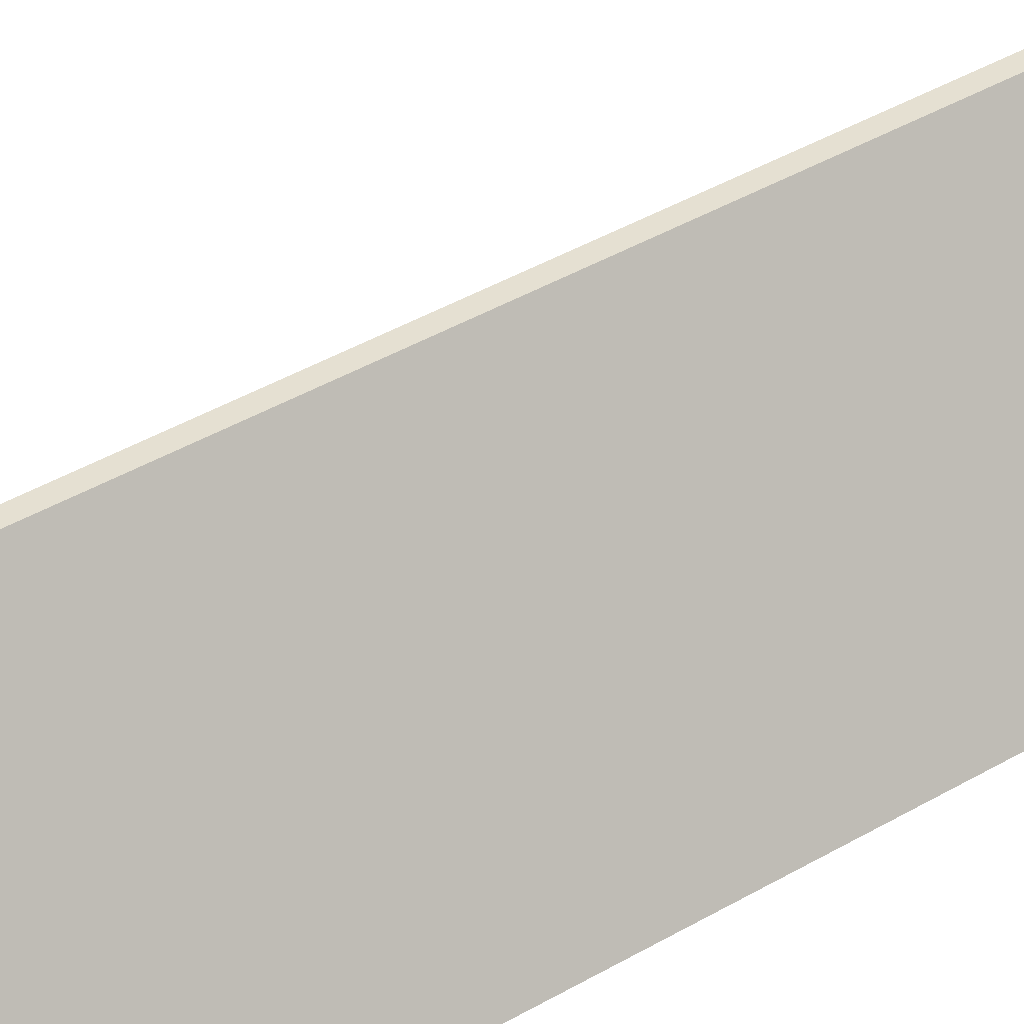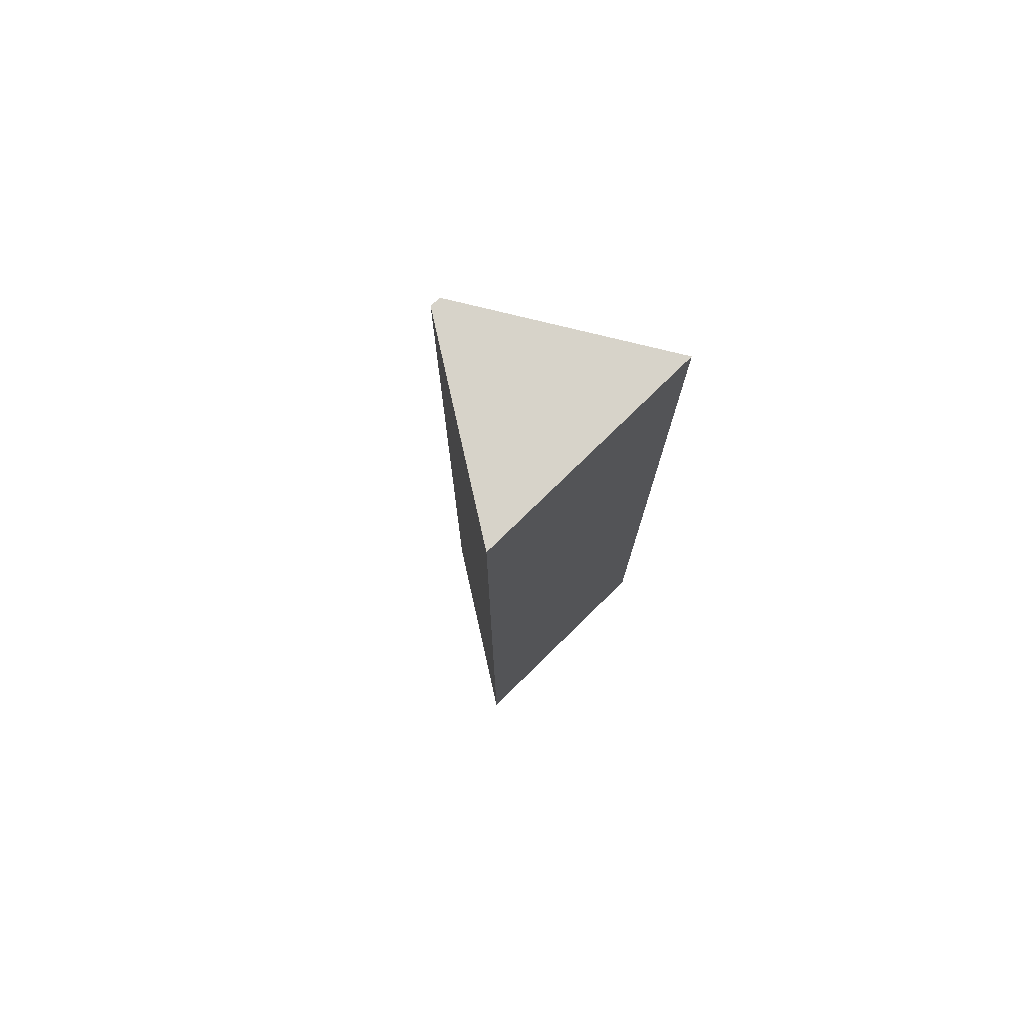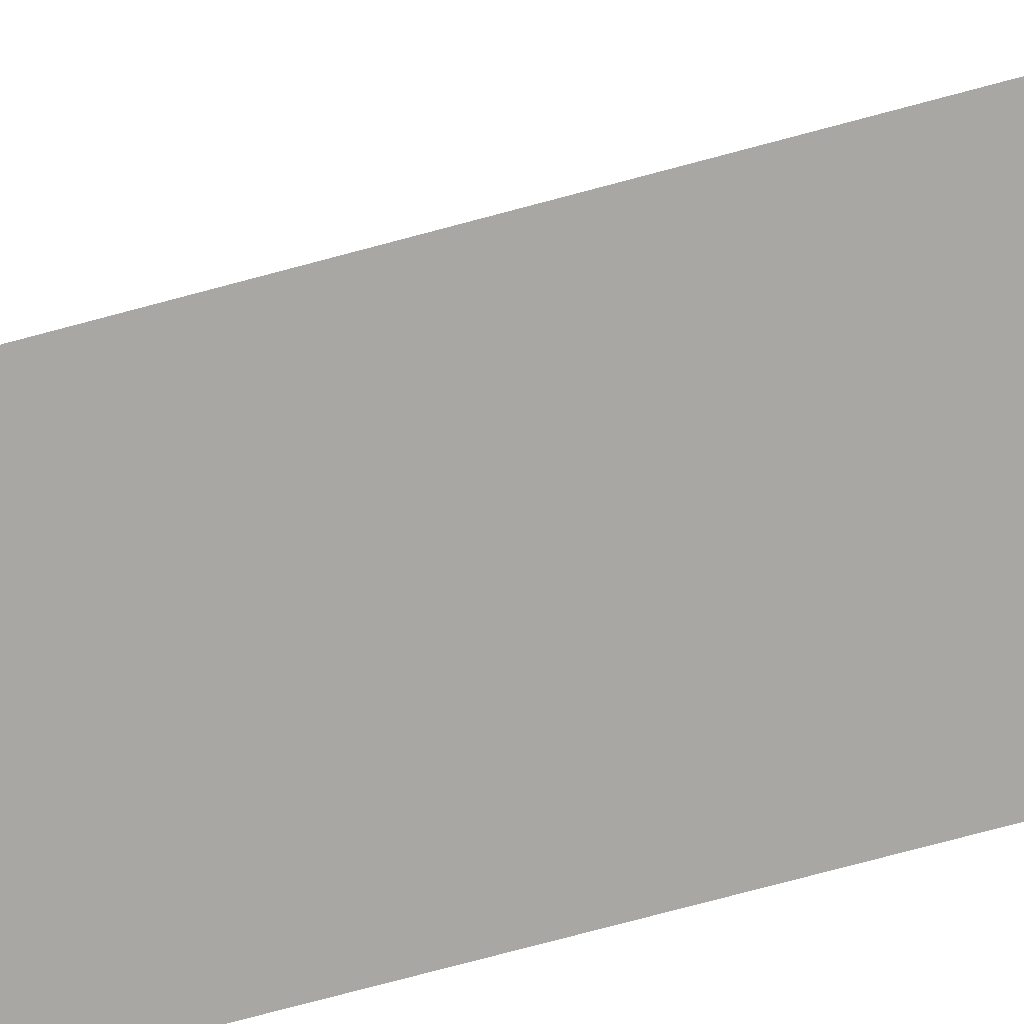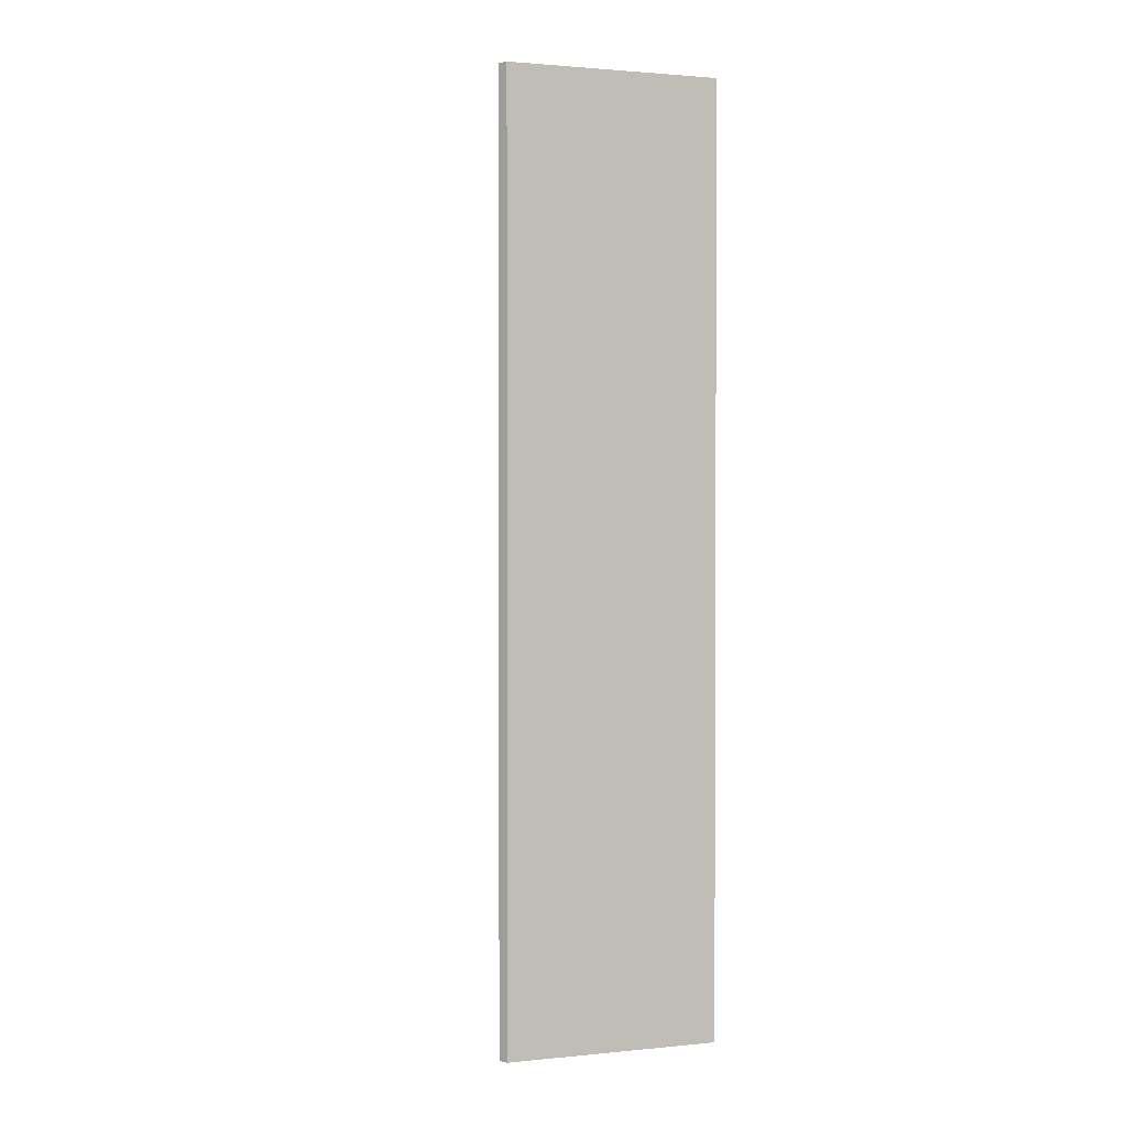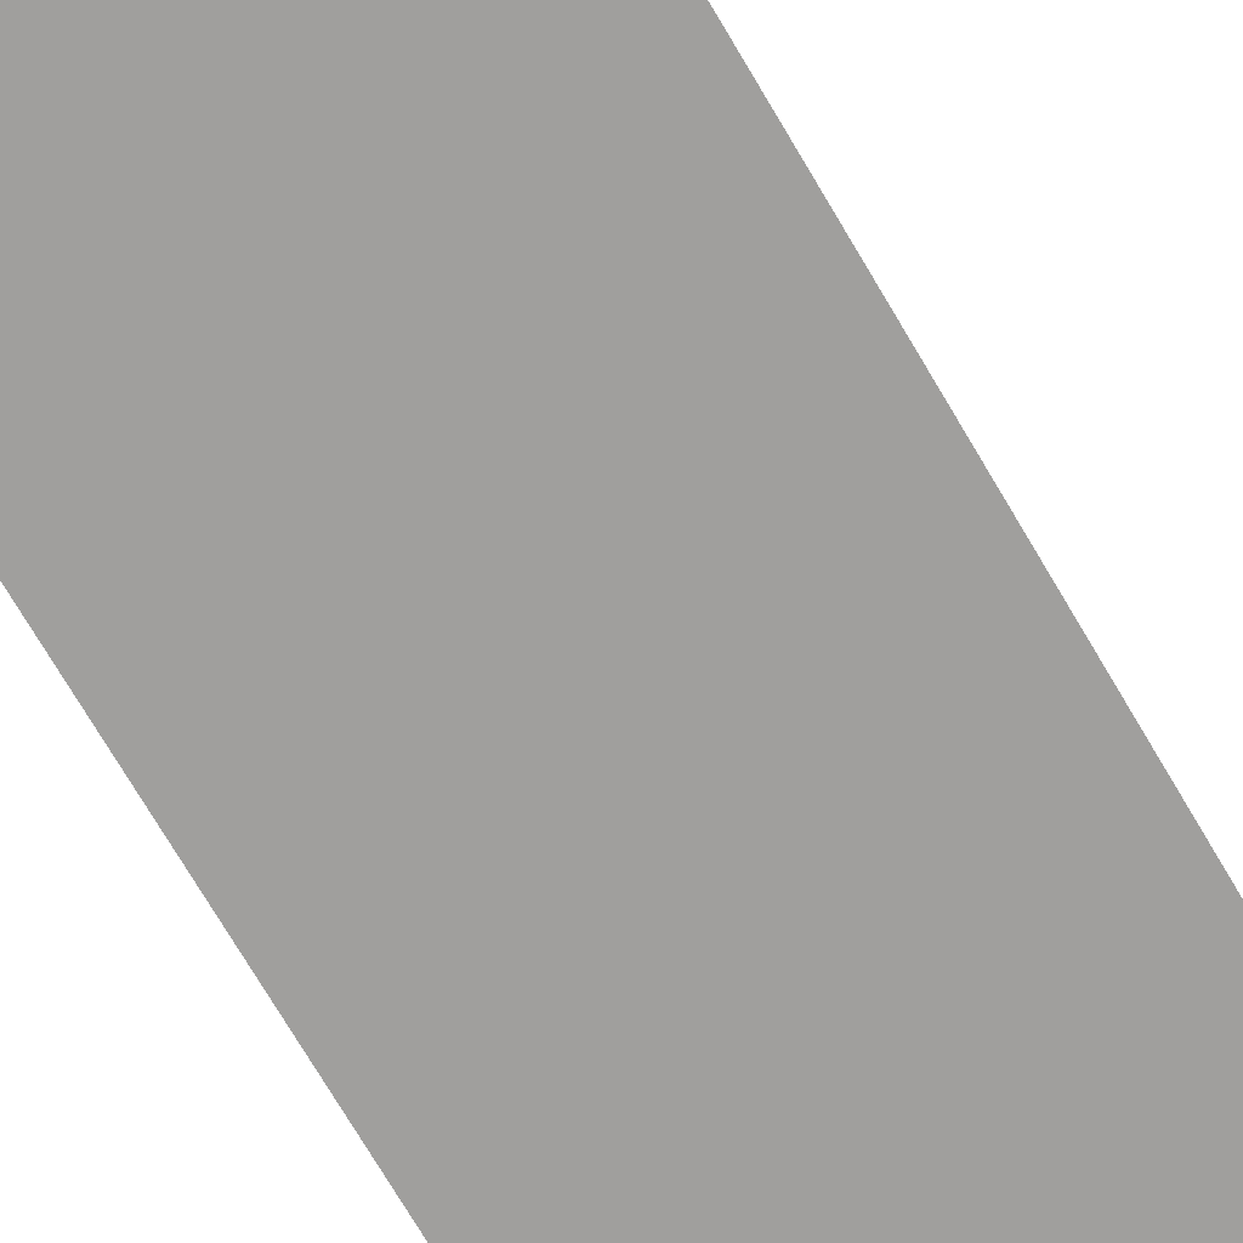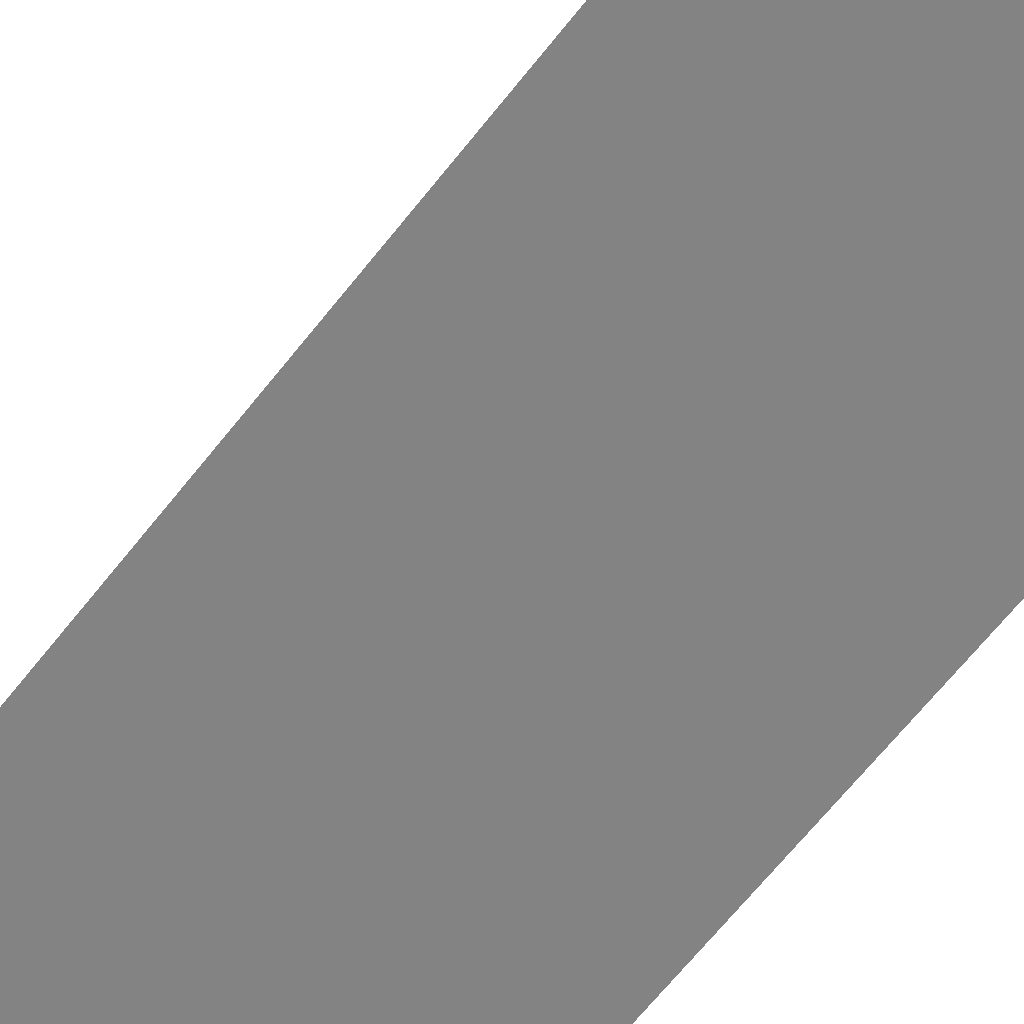
<metadata>
{"format":"obj","ext":"obj","renderer":"f3d","projection":"perspective","resolution":1024,"background":"white","views":[{"elev":37.7,"azim":-127.5,"up":"+Y"},{"elev":76.4,"azim":-44.4,"up":"+Z"},{"elev":-74.8,"azim":-75.0,"up":"+Y"},{"elev":1.6,"azim":-141.1,"up":"+Z"},{"elev":-71.3,"azim":30.3,"up":"+Y"},{"elev":-61.2,"azim":142.9,"up":"+Y"}]}
</metadata>
<code>
o Cube_Cube.001
v 2.495 -1.928 9.997
v 0.1108 1.928 9.997
v 2.495 -1.928 -9.997
v 0.1108 1.928 -9.997
v -2.495 -1.928 9.997
v -0.1108 1.928 9.997
v -2.495 -1.928 -9.997
v -0.1108 1.928 -9.997
v 0 -1.928 -9.997
v 0 1.928 -9.997
v 0 -1.928 9.997
v 0 1.928 9.997
f 9 10 4 3
f 3 4 2 1
f 9 3 1 11
f 4 10 12 2
f 1 2 12 11
f 9 7 8 10
f 7 5 6 8
f 9 11 5 7
f 8 6 12 10
f 5 11 12 6

</code>
